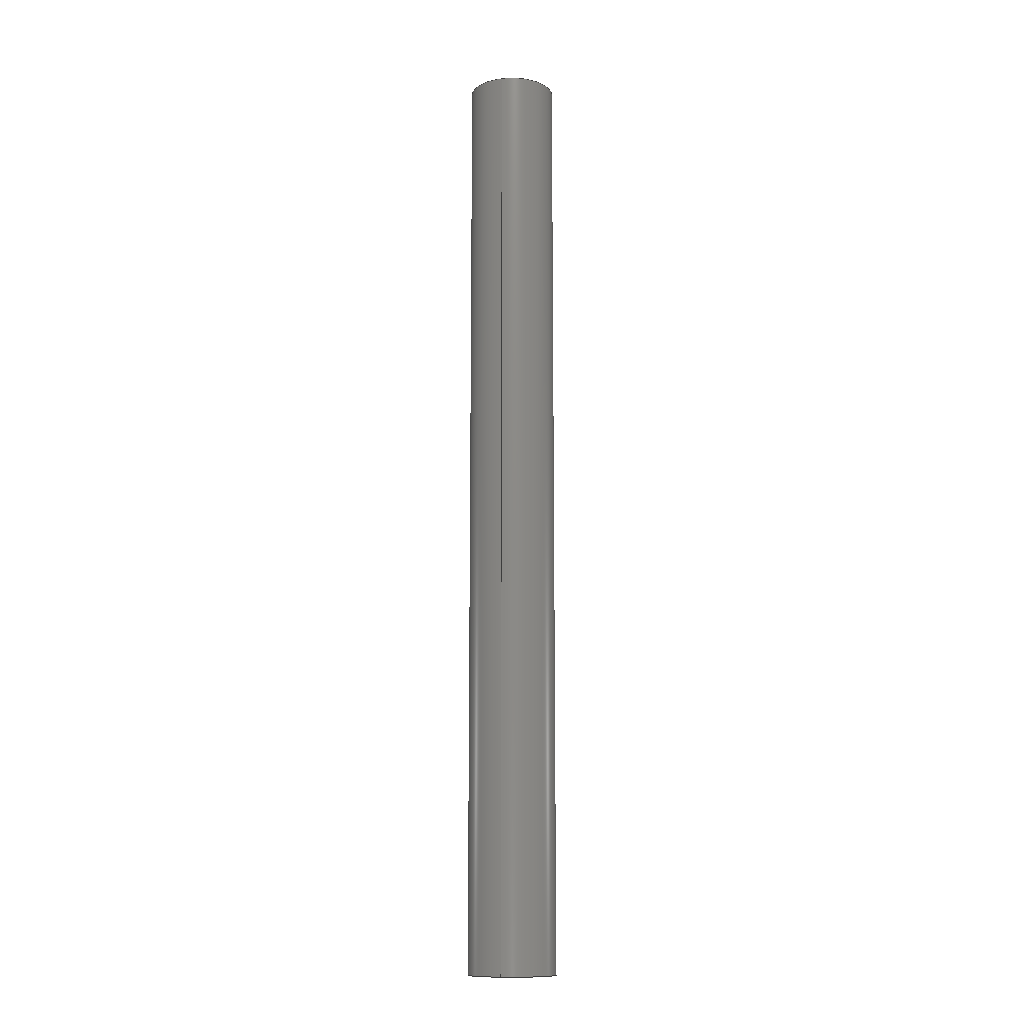
<metadata>
{"format":"step","ext":"step","renderer":"f3d","projection":"perspective","resolution":1024,"background":"white","views":[{"elev":-12.1,"azim":-166.0,"up":"+Y"}]}
</metadata>
<code>
ISO-10303-21;
DATA;
#1 = ADVANCED_FACE ( 'NONE', ( #9 ), #280, .T. ) ;
#2 = ORIENTED_EDGE ( 'NONE', *, *, #292, .F. ) ;
#3 = CARTESIAN_POINT ( 'NONE',  ( 0, 660, 0 ) ) ;
#4 = CARTESIAN_POINT ( 'NONE',  ( 0, 800, 0 ) ) ;
#5 = DIRECTION ( 'NONE',  ( 0, 0, 1 ) ) ;
#6 = VECTOR ( 'NONE', #56, 1000 ) ;
#7 = EDGE_CURVE ( 'NONE', #86, #266, #253, .T. ) ;
#8 = VECTOR ( 'NONE', #209, 1000 ) ;
#9 = FACE_OUTER_BOUND ( 'NONE', #254, .T. ) ;
#10 = LINE ( 'NONE', #234, #213 ) ;
#11 = ORIENTED_EDGE ( 'NONE', *, *, #7, .T. ) ;
#12 = EDGE_CURVE ( 'NONE', #93, #291, #57, .T. ) ;
#13 = EDGE_LOOP ( 'NONE', ( #124, #36 ) ) ;
#14 = ORIENTED_EDGE ( 'NONE', *, *, #203, .T. ) ;
#15 = DIRECTION ( 'NONE',  ( 0, 0, 1 ) ) ;
#16 = DIRECTION ( 'NONE',  ( -0, -1, -0 ) ) ;
#17 = LINE ( 'NONE', #171, #21 ) ;
#18 =( NAMED_UNIT ( * ) SI_UNIT ( $, .STERADIAN. ) SOLID_ANGLE_UNIT ( ) );
#19 = ORIENTED_EDGE ( 'NONE', *, *, #76, .T. ) ;
#20 = CARTESIAN_POINT ( 'NONE',  ( 0, 0, -37.5 ) ) ;
#21 = VECTOR ( 'NONE', #174, 1000 ) ;
#22 = CARTESIAN_POINT ( 'NONE',  ( 0, 660, 30.5 ) ) ;
#23 = ORIENTED_EDGE ( 'NONE', *, *, #31, .F. ) ;
#24 = CARTESIAN_POINT ( 'NONE',  ( 0, 800, -37.5 ) ) ;
#25 = LINE ( 'NONE', #185, #100 ) ;
#26 = DIRECTION ( 'NONE',  ( 0, 0, -1 ) ) ;
#27 = DIRECTION ( 'NONE',  ( 0, 0, -1 ) ) ;
#28 = AXIS2_PLACEMENT_3D ( 'NONE', #161, #307, #30 ) ;
#29 = DIRECTION ( 'NONE',  ( 0, 0, 1 ) ) ;
#30 = DIRECTION ( 'NONE',  ( 0, 0, 1 ) ) ;
#31 = EDGE_CURVE ( 'NONE', #93, #306, #283, .T. ) ;
#32 = CARTESIAN_POINT ( 'NONE',  ( 4.103e-15, 650, 33.5 ) ) ;
#33 = AXIS2_PLACEMENT_3D ( 'NONE', #22, #329, #326 ) ;
#34 = AXIS2_PLACEMENT_3D ( 'NONE', #256, #72, #130 ) ;
#35 = APPLICATION_PROTOCOL_DEFINITION ( 'draft international standard', 'automotive_design', 1998, #327 ) ;
#36 = ORIENTED_EDGE ( 'NONE', *, *, #319, .F. ) ;
#37 = EDGE_CURVE ( 'NONE', #110, #61, #121, .T. ) ;
#38 = EDGE_LOOP ( 'NONE', ( #224, #182 ) ) ;
#39 = ORIENTED_EDGE ( 'NONE', *, *, #31, .T. ) ;
#40 = DIRECTION ( 'NONE',  ( 0, 0, -1 ) ) ;
#41 = LINE ( 'NONE', #143, #136 ) ;
#42 = FACE_BOUND ( 'NONE', #38, .T. ) ;
#43 = AXIS2_PLACEMENT_3D ( 'NONE', #156, #231, #5 ) ;
#44 = DIRECTION ( 'NONE',  ( 0, 0, 1 ) ) ;
#45 = EDGE_CURVE ( 'NONE', #306, #240, #223, .T. ) ;
#46 = ORIENTED_EDGE ( 'NONE', *, *, #37, .T. ) ;
#47 = FACE_OUTER_BOUND ( 'NONE', #237, .T. ) ;
#48 = DIRECTION ( 'NONE',  ( -0, -1, -0 ) ) ;
#49 = CIRCLE ( 'NONE', #235, 33.5 ) ;
#50 = DIRECTION ( 'NONE',  ( 0, 0, -1 ) ) ;
#51 = ORIENTED_EDGE ( 'NONE', *, *, #128, .F. ) ;
#52 = EDGE_CURVE ( 'NONE', #240, #328, #17, .T. ) ;
#53 = CYLINDRICAL_SURFACE ( 'NONE', #250, 33.5 ) ;
#54 = DIRECTION ( 'NONE',  ( -0, -1, -0 ) ) ;
#55 = DIRECTION ( 'NONE',  ( 0, 1, 0 ) ) ;
#56 = DIRECTION ( 'NONE',  ( -0, -1, -0 ) ) ;
#57 = CIRCLE ( 'NONE', #186, 30.5 ) ;
#58 = PRODUCT_RELATED_PRODUCT_CATEGORY ( 'part', '', ( #116 ) ) ;
#59 = CARTESIAN_POINT ( 'NONE',  ( 0, 0, 0 ) ) ;
#60 = CIRCLE ( 'NONE', #28, 33.5 ) ;
#61 = VERTEX_POINT ( 'NONE', #298 ) ;
#62 = ORIENTED_EDGE ( 'NONE', *, *, #52, .F. ) ;
#63 = AXIS2_PLACEMENT_3D ( 'NONE', #305, #78, #50 ) ;
#64 = DIRECTION ( 'NONE',  ( -0, 1, -0 ) ) ;
#65 = ADVANCED_FACE ( 'NONE', ( #114 ), #320, .F. ) ;
#66 = DIRECTION ( 'NONE',  ( -0, -1, -0 ) ) ;
#67 = DIRECTION ( 'NONE',  ( 0, -0, 1 ) ) ;
#68 = ADVANCED_FACE ( 'NONE', ( #197, #42 ), #170, .F. ) ;
#69 = DIRECTION ( 'NONE',  ( 0, 1, 0 ) ) ;
#70 = UNCERTAINTY_MEASURE_WITH_UNIT (LENGTH_MEASURE( 1e-05 ), #249, 'distance_accuracy_value', 'NONE');
#71 = FILL_AREA_STYLE ('',( #194 ) ) ;
#72 = DIRECTION ( 'NONE',  ( -0, -1, -0 ) ) ;
#73 = MANIFOLD_SOLID_BREP ( 'Revolve1', #294 ) ;
#74 = DIRECTION ( 'NONE',  ( 0, -0.9578, -0.2873 ) ) ;
#75 = ORIENTED_EDGE ( 'NONE', *, *, #233, .F. ) ;
#76 = EDGE_CURVE ( 'NONE', #240, #306, #49, .T. ) ;
#77 = CARTESIAN_POINT ( 'NONE',  ( 0, 800, -33.5 ) ) ;
#78 = DIRECTION ( 'NONE',  ( -0, -1, -0 ) ) ;
#79 = DIRECTION ( 'NONE',  ( -0, 1, -0 ) ) ;
#80 = CARTESIAN_POINT ( 'NONE',  ( 4.103e-15, 800, 33.5 ) ) ;
#81 = EDGE_CURVE ( 'NONE', #266, #86, #303, .T. ) ;
#82 =( NAMED_UNIT ( * ) PLANE_ANGLE_UNIT ( ) SI_UNIT ( $, .RADIAN. ) );
#83 = PRODUCT_CONTEXT ( 'NONE', #151, 'mechanical' ) ;
#84 = EDGE_LOOP ( 'NONE', ( #192, #257, #51, #62 ) ) ;
#85 = ORIENTED_EDGE ( 'NONE', *, *, #12, .T. ) ;
#86 = VERTEX_POINT ( 'NONE', #147 ) ;
#87 =( NAMED_UNIT ( * ) PLANE_ANGLE_UNIT ( ) SI_UNIT ( $, .RADIAN. ) );
#88 = CARTESIAN_POINT ( 'NONE',  ( 0, 800, 0 ) ) ;
#89 = CIRCLE ( 'NONE', #277, 33.5 ) ;
#90 = DIRECTION ( 'NONE',  ( 0, 0, -1 ) ) ;
#91 = CONICAL_SURFACE ( 'NONE', #308, 33.5, 0.2915 ) ;
#92 = CARTESIAN_POINT ( 'NONE',  ( 4.103e-15, 660, 33.5 ) ) ;
#93 = VERTEX_POINT ( 'NONE', #322 ) ;
#94 = MECHANICAL_DESIGN_GEOMETRIC_PRESENTATION_REPRESENTATION (  '', ( #160 ), #117 ) ;
#95 = FACE_BOUND ( 'NONE', #232, .T. ) ;
#96 = FACE_OUTER_BOUND ( 'NONE', #119, .T. ) ;
#97 = VERTEX_POINT ( 'NONE', #92 ) ;
#98 = LINE ( 'NONE', #77, #6 ) ;
#99 = EDGE_LOOP ( 'NONE', ( #315, #221, #14, #140 ) ) ;
#100 = VECTOR ( 'NONE', #301, 1000 ) ;
#101 = FACE_OUTER_BOUND ( 'NONE', #184, .T. ) ;
#102 = DIRECTION ( 'NONE',  ( 0, 1, 0 ) ) ;
#103 = DIRECTION ( 'NONE',  ( 0, 0, -1 ) ) ;
#104 = AXIS2_PLACEMENT_3D ( 'NONE', #217, #316, #90 ) ;
#105 = AXIS2_PLACEMENT_3D ( 'NONE', #219, #66, #269 ) ;
#106 = CARTESIAN_POINT ( 'NONE',  ( 0, 0, 0 ) ) ;
#107 = ORIENTED_EDGE ( 'NONE', *, *, #175, .T. ) ;
#108 = ADVANCED_FACE ( 'NONE', ( #47 ), #142, .T. ) ;
#109 = CONICAL_SURFACE ( 'NONE', #321, 33.5, 0.2915 ) ;
#110 = VERTEX_POINT ( 'NONE', #20 ) ;
#111 = ORIENTED_EDGE ( 'NONE', *, *, #112, .T. ) ;
#112 = EDGE_CURVE ( 'NONE', #291, #93, #204, .T. ) ;
#113 = EDGE_LOOP ( 'NONE', ( #129, #145 ) ) ;
#114 = FACE_OUTER_BOUND ( 'NONE', #99, .T. ) ;
#115 = CARTESIAN_POINT ( 'NONE',  ( 4.103e-15, 0, 33.5 ) ) ;
#116 = PRODUCT ( 'rocket_body_tube', 'rocket_body_tube', '', ( #83 ) ) ;
#117 =( GEOMETRIC_REPRESENTATION_CONTEXT ( 3 ) GLOBAL_UNCERTAINTY_ASSIGNED_CONTEXT ( ( #70 ) ) GLOBAL_UNIT_ASSIGNED_CONTEXT ( ( #249, #87, #18 ) ) REPRESENTATION_CONTEXT ( 'NONE', 'WORKASPACE' ) );
#118 = SURFACE_STYLE_USAGE ( .BOTH. , #148 ) ;
#119 = EDGE_LOOP ( 'NONE', ( #23, #85, #290, #19 ) ) ;
#120 = CARTESIAN_POINT ( 'NONE',  ( 0, 660, 0 ) ) ;
#121 = CIRCLE ( 'NONE', #141, 37.5 ) ;
#122 = EDGE_CURVE ( 'NONE', #97, #248, #89, .T. ) ;
#123 = DIRECTION ( 'NONE',  ( 0, 0, 1 ) ) ;
#124 = ORIENTED_EDGE ( 'NONE', *, *, #37, .F. ) ;
#125 = DIRECTION ( 'NONE',  ( -0, -1, -0 ) ) ;
#126 = ORIENTED_EDGE ( 'NONE', *, *, #81, .T. ) ;
#127 = DIRECTION ( 'NONE',  ( 0, -1, 0 ) ) ;
#128 = EDGE_CURVE ( 'NONE', #328, #165, #220, .T. ) ;
#129 = ORIENTED_EDGE ( 'NONE', *, *, #304, .F. ) ;
#130 = DIRECTION ( 'NONE',  ( 0, 0, -1 ) ) ;
#131 = AXIS2_PLACEMENT_3D ( 'NONE', #239, #187, #311 ) ;
#132 = CARTESIAN_POINT ( 'NONE',  ( 4.103e-15, 650, 33.5 ) ) ;
#133 = CYLINDRICAL_SURFACE ( 'NONE', #34, 33.5 ) ;
#134 = CARTESIAN_POINT ( 'NONE',  ( 0, 0, -33.5 ) ) ;
#135 = EDGE_CURVE ( 'NONE', #306, #165, #41, .T. ) ;
#136 = VECTOR ( 'NONE', #16, 1000 ) ;
#137 = CARTESIAN_POINT ( 'NONE',  ( 0, 660, 0 ) ) ;
#138 = VECTOR ( 'NONE', #74, 1000 ) ;
#139 = ORIENTED_EDGE ( 'NONE', *, *, #122, .T. ) ;
#140 = ORIENTED_EDGE ( 'NONE', *, *, #122, .F. ) ;
#141 = AXIS2_PLACEMENT_3D ( 'NONE', #59, #288, #163 ) ;
#142 = CYLINDRICAL_SURFACE ( 'NONE', #105, 37.5 ) ;
#143 = CARTESIAN_POINT ( 'NONE',  ( 4.103e-15, 800, 33.5 ) ) ;
#144 = CARTESIAN_POINT ( 'NONE',  ( 0, 0, 0 ) ) ;
#145 = ORIENTED_EDGE ( 'NONE', *, *, #295, .F. ) ;
#146 = VECTOR ( 'NONE', #125, 1000 ) ;
#147 = CARTESIAN_POINT ( 'NONE',  ( 0, 800, -37.5 ) ) ;
#148 = SURFACE_SIDE_STYLE ('',( #297 ) ) ;
#149 = AXIS2_PLACEMENT_3D ( 'NONE', #178, #55, #228 ) ;
#150 = FACE_BOUND ( 'NONE', #113, .T. ) ;
#151 = APPLICATION_CONTEXT ( 'automotive_design' ) ;
#152 = AXIS2_PLACEMENT_3D ( 'NONE', #4, #102, #206 ) ;
#153 = AXIS2_PLACEMENT_3D ( 'NONE', #120, #193, #244 ) ;
#154 = FACE_OUTER_BOUND ( 'NONE', #84, .T. ) ;
#155 = ORIENTED_EDGE ( 'NONE', *, *, #12, .F. ) ;
#156 = CARTESIAN_POINT ( 'NONE',  ( 0, 800, 0 ) ) ;
#157 = AXIS2_PLACEMENT_3D ( 'NONE', #3, #181, #158 ) ;
#158 = DIRECTION ( 'NONE',  ( 0, 0, 1 ) ) ;
#159 = ORIENTED_EDGE ( 'NONE', *, *, #135, .F. ) ;
#160 = STYLED_ITEM ( 'NONE', ( #222 ), #73 ) ;
#161 = CARTESIAN_POINT ( 'NONE',  ( 0, 800, 0 ) ) ;
#162 = APPLICATION_PROTOCOL_DEFINITION ( 'draft international standard', 'automotive_design', 1998, #151 ) ;
#163 = DIRECTION ( 'NONE',  ( 0, 0, 1 ) ) ;
#164 = AXIS2_PLACEMENT_3D ( 'NONE', #106, #289, #286 ) ;
#165 = VERTEX_POINT ( 'NONE', #115 ) ;
#166 = ADVANCED_FACE ( 'NONE', ( #199 ), #133, .F. ) ;
#167 = CARTESIAN_POINT ( 'NONE',  ( 0, 800, 0 ) ) ;
#168 = PRESENTATION_LAYER_ASSIGNMENT (  '', '', ( #160 ) ) ;
#169 = DIRECTION ( 'NONE',  ( 0, 1, 0 ) ) ;
#170 = PLANE ( 'NONE',  #309 ) ;
#171 = CARTESIAN_POINT ( 'NONE',  ( 0, 800, -33.5 ) ) ;
#172 = ORIENTED_EDGE ( 'NONE', *, *, #112, .F. ) ;
#173 = ADVANCED_BREP_SHAPE_REPRESENTATION ( 'rocket_body_tube', ( #73, #164 ), #261 ) ;
#174 = DIRECTION ( 'NONE',  ( -0, -1, -0 ) ) ;
#175 = EDGE_CURVE ( 'NONE', #266, #61, #25, .T. ) ;
#176 = DIRECTION ( 'NONE',  ( 0, -1, 0 ) ) ;
#177 = ORIENTED_EDGE ( 'NONE', *, *, #203, .F. ) ;
#178 = CARTESIAN_POINT ( 'NONE',  ( 0, 800, 0 ) ) ;
#179 = ORIENTED_EDGE ( 'NONE', *, *, #319, .T. ) ;
#180 = ADVANCED_FACE ( 'NONE', ( #96 ), #109, .F. ) ;
#181 = DIRECTION ( 'NONE',  ( -0, 1, -0 ) ) ;
#182 = ORIENTED_EDGE ( 'NONE', *, *, #233, .T. ) ;
#183 = CYLINDRICAL_SURFACE ( 'NONE', #63, 33.5 ) ;
#184 = EDGE_LOOP ( 'NONE', ( #111, #39, #242, #312 ) ) ;
#185 = CARTESIAN_POINT ( 'NONE',  ( 4.592e-15, 800, 37.5 ) ) ;
#186 = AXIS2_PLACEMENT_3D ( 'NONE', #137, #79, #29 ) ;
#187 = DIRECTION ( 'NONE',  ( 0, 1, 0 ) ) ;
#188 = EDGE_LOOP ( 'NONE', ( #323, #139 ) ) ;
#189 = ADVANCED_FACE ( 'NONE', ( #207, #95 ), #226, .T. ) ;
#190 = CARTESIAN_POINT ( 'NONE',  ( 0, 800, 0 ) ) ;
#191 =( NAMED_UNIT ( * ) SI_UNIT ( $, .STERADIAN. ) SOLID_ANGLE_UNIT ( ) );
#192 = ORIENTED_EDGE ( 'NONE', *, *, #45, .F. ) ;
#193 = DIRECTION ( 'NONE',  ( -0, 1, -0 ) ) ;
#194 = FILL_AREA_STYLE_COLOUR ( '', #285 ) ;
#195 = ADVANCED_FACE ( 'NONE', ( #302, #150 ), #201, .T. ) ;
#196 = EDGE_LOOP ( 'NONE', ( #11, #126 ) ) ;
#197 = FACE_OUTER_BOUND ( 'NONE', #13, .T. ) ;
#198 = AXIS2_PLACEMENT_3D ( 'NONE', #190, #54, #26 ) ;
#199 = FACE_OUTER_BOUND ( 'NONE', #313, .T. ) ;
#200 = LINE ( 'NONE', #299, #138 ) ;
#201 = PLANE ( 'NONE',  #149 ) ;
#202 = ORIENTED_EDGE ( 'NONE', *, *, #292, .T. ) ;
#203 = EDGE_CURVE ( 'NONE', #251, #248, #98, .T. ) ;
#204 = CIRCLE ( 'NONE', #153, 30.5 ) ;
#205 = DIRECTION ( 'NONE',  ( 0, 1, 0 ) ) ;
#206 = DIRECTION ( 'NONE',  ( 0, 0, 1 ) ) ;
#207 = FACE_OUTER_BOUND ( 'NONE', #188, .T. ) ;
#208 =( LENGTH_UNIT ( ) NAMED_UNIT ( * ) SI_UNIT ( .MILLI., .METRE. ) );
#209 = DIRECTION ( 'NONE',  ( 3.519e-17, -0.9578, 0.2873 ) ) ;
#210 = ORIENTED_EDGE ( 'NONE', *, *, #304, .T. ) ;
#211 = PRODUCT_DEFINITION_SHAPE ( 'NONE', 'NONE',  #275 ) ;
#212 = VERTEX_POINT ( 'NONE', #80 ) ;
#213 = VECTOR ( 'NONE', #287, 1000 ) ;
#214 = ORIENTED_EDGE ( 'NONE', *, *, #310, .T. ) ;
#215 = PRODUCT_DEFINITION_FORMATION_WITH_SPECIFIED_SOURCE ( 'ANY', '', #116, .NOT_KNOWN. ) ;
#216 = CIRCLE ( 'NONE', #157, 33.5 ) ;
#217 = CARTESIAN_POINT ( 'NONE',  ( 0, 650, 0 ) ) ;
#218 = EDGE_CURVE ( 'NONE', #248, #97, #216, .T. ) ;
#219 = CARTESIAN_POINT ( 'NONE',  ( 0, 800, 0 ) ) ;
#220 = CIRCLE ( 'NONE', #317, 33.5 ) ;
#221 = ORIENTED_EDGE ( 'NONE', *, *, #295, .T. ) ;
#222 = PRESENTATION_STYLE_ASSIGNMENT (( #118 ) ) ;
#223 = CIRCLE ( 'NONE', #104, 33.5 ) ;
#224 = ORIENTED_EDGE ( 'NONE', *, *, #128, .T. ) ;
#225 = CARTESIAN_POINT ( 'NONE',  ( 0, 650, -33.5 ) ) ;
#226 = PLANE ( 'NONE',  #33 ) ;
#227 = ADVANCED_FACE ( 'NONE', ( #101 ), #91, .F. ) ;
#228 = DIRECTION ( 'NONE',  ( 0, -0, 1 ) ) ;
#229 = LINE ( 'NONE', #24, #146 ) ;
#230 = CIRCLE ( 'NONE', #131, 37.5 ) ;
#231 = DIRECTION ( 'NONE',  ( 0, 1, 0 ) ) ;
#232 = EDGE_LOOP ( 'NONE', ( #172, #155 ) ) ;
#233 = EDGE_CURVE ( 'NONE', #165, #328, #264, .T. ) ;
#234 = CARTESIAN_POINT ( 'NONE',  ( 4.103e-15, 800, 33.5 ) ) ;
#235 = AXIS2_PLACEMENT_3D ( 'NONE', #296, #273, #40 ) ;
#236 = PRODUCT_DEFINITION_CONTEXT ( 'detailed design', #327, 'design' ) ;
#237 = EDGE_LOOP ( 'NONE', ( #314, #300, #202, #46 ) ) ;
#238 = AXIS2_PLACEMENT_3D ( 'NONE', #252, #205, #123 ) ;
#239 = CARTESIAN_POINT ( 'NONE',  ( 0, 0, 0 ) ) ;
#240 = VERTEX_POINT ( 'NONE', #225 ) ;
#241 = AXIS2_PLACEMENT_3D ( 'NONE', #167, #271, #268 ) ;
#242 = ORIENTED_EDGE ( 'NONE', *, *, #45, .T. ) ;
#243 = DIRECTION ( 'NONE',  ( 0, 0, 1 ) ) ;
#244 = DIRECTION ( 'NONE',  ( 0, 0, 1 ) ) ;
#245 = DIRECTION ( 'NONE',  ( 0, 1, 0 ) ) ;
#246 = AXIS2_PLACEMENT_3D ( 'NONE', #88, #69, #44 ) ;
#247 = EDGE_CURVE ( 'NONE', #291, #240, #200, .T. ) ;
#248 = VERTEX_POINT ( 'NONE', #262 ) ;
#249 =( LENGTH_UNIT ( ) NAMED_UNIT ( * ) SI_UNIT ( .MILLI., .METRE. ) );
#250 = AXIS2_PLACEMENT_3D ( 'NONE', #284, #48, #103 ) ;
#251 = VERTEX_POINT ( 'NONE', #258 ) ;
#252 = CARTESIAN_POINT ( 'NONE',  ( 0, 0, 0 ) ) ;
#253 = CIRCLE ( 'NONE', #152, 37.5 ) ;
#254 = EDGE_LOOP ( 'NONE', ( #265, #107, #179, #2 ) ) ;
#255 = CARTESIAN_POINT ( 'NONE',  ( 0, 660, -30.5 ) ) ;
#256 = CARTESIAN_POINT ( 'NONE',  ( 0, 800, 0 ) ) ;
#257 = ORIENTED_EDGE ( 'NONE', *, *, #135, .T. ) ;
#258 = CARTESIAN_POINT ( 'NONE',  ( 0, 800, -33.5 ) ) ;
#259 = ORIENTED_EDGE ( 'NONE', *, *, #52, .T. ) ;
#260 = UNCERTAINTY_MEASURE_WITH_UNIT (LENGTH_MEASURE( 1e-05 ), #208, 'distance_accuracy_value', 'NONE');
#261 =( GEOMETRIC_REPRESENTATION_CONTEXT ( 3 ) GLOBAL_UNCERTAINTY_ASSIGNED_CONTEXT ( ( #260 ) ) GLOBAL_UNIT_ASSIGNED_CONTEXT ( ( #208, #82, #191 ) ) REPRESENTATION_CONTEXT ( 'NONE', 'WORKASPACE' ) );
#262 = CARTESIAN_POINT ( 'NONE',  ( 0, 660, -33.5 ) ) ;
#263 = SHAPE_DEFINITION_REPRESENTATION ( #211, #173 ) ;
#264 = CIRCLE ( 'NONE', #238, 33.5 ) ;
#265 = ORIENTED_EDGE ( 'NONE', *, *, #81, .F. ) ;
#266 = VERTEX_POINT ( 'NONE', #276 ) ;
#267 = ORIENTED_EDGE ( 'NONE', *, *, #218, .F. ) ;
#268 = DIRECTION ( 'NONE',  ( 0, 0, -1 ) ) ;
#269 = DIRECTION ( 'NONE',  ( 0, 0, -1 ) ) ;
#270 = ADVANCED_FACE ( 'NONE', ( #274 ), #183, .F. ) ;
#271 = DIRECTION ( 'NONE',  ( -0, -1, -0 ) ) ;
#272 = CIRCLE ( 'NONE', #43, 33.5 ) ;
#273 = DIRECTION ( 'NONE',  ( 0, -1, 0 ) ) ;
#274 = FACE_OUTER_BOUND ( 'NONE', #278, .T. ) ;
#275 = PRODUCT_DEFINITION ( 'UNKNOWN', '', #215, #236 ) ;
#276 = CARTESIAN_POINT ( 'NONE',  ( 4.592e-15, 800, 37.5 ) ) ;
#277 = AXIS2_PLACEMENT_3D ( 'NONE', #293, #64, #243 ) ;
#278 = EDGE_LOOP ( 'NONE', ( #210, #214, #267, #177 ) ) ;
#279 = CARTESIAN_POINT ( 'NONE',  ( 0, 650, 0 ) ) ;
#280 = CYLINDRICAL_SURFACE ( 'NONE', #198, 37.5 ) ;
#281 = CARTESIAN_POINT ( 'NONE',  ( 0, 650, 0 ) ) ;
#282 = ADVANCED_FACE ( 'NONE', ( #154 ), #53, .F. ) ;
#283 = LINE ( 'NONE', #132, #8 ) ;
#284 = CARTESIAN_POINT ( 'NONE',  ( 0, 800, 0 ) ) ;
#285 = COLOUR_RGB ( '',0.7922, 0.8196, 0.9333 ) ;
#286 = DIRECTION ( 'NONE',  ( 1, 0, 0 ) ) ;
#287 = DIRECTION ( 'NONE',  ( -0, -1, -0 ) ) ;
#288 = DIRECTION ( 'NONE',  ( 0, 1, 0 ) ) ;
#289 = DIRECTION ( 'NONE',  ( 0, 0, 1 ) ) ;
#290 = ORIENTED_EDGE ( 'NONE', *, *, #247, .T. ) ;
#291 = VERTEX_POINT ( 'NONE', #255 ) ;
#292 = EDGE_CURVE ( 'NONE', #86, #110, #229, .T. ) ;
#293 = CARTESIAN_POINT ( 'NONE',  ( 0, 660, 0 ) ) ;
#294 = CLOSED_SHELL ( 'NONE', ( #227, #282, #1, #270, #65, #195, #68, #108, #166, #189, #180 ) ) ;
#295 = EDGE_CURVE ( 'NONE', #212, #251, #272, .T. ) ;
#296 = CARTESIAN_POINT ( 'NONE',  ( 0, 650, 0 ) ) ;
#297 = SURFACE_STYLE_FILL_AREA ( #71 ) ;
#298 = CARTESIAN_POINT ( 'NONE',  ( 4.592e-15, 0, 37.5 ) ) ;
#299 = CARTESIAN_POINT ( 'NONE',  ( 0, 650, -33.5 ) ) ;
#300 = ORIENTED_EDGE ( 'NONE', *, *, #7, .F. ) ;
#301 = DIRECTION ( 'NONE',  ( -0, -1, -0 ) ) ;
#302 = FACE_OUTER_BOUND ( 'NONE', #196, .T. ) ;
#303 = CIRCLE ( 'NONE', #246, 37.5 ) ;
#304 = EDGE_CURVE ( 'NONE', #251, #212, #60, .T. ) ;
#305 = CARTESIAN_POINT ( 'NONE',  ( 0, 800, 0 ) ) ;
#306 = VERTEX_POINT ( 'NONE', #32 ) ;
#307 = DIRECTION ( 'NONE',  ( 0, 1, 0 ) ) ;
#308 = AXIS2_PLACEMENT_3D ( 'NONE', #279, #176, #27 ) ;
#309 = AXIS2_PLACEMENT_3D ( 'NONE', #144, #245, #67 ) ;
#310 = EDGE_CURVE ( 'NONE', #212, #97, #10, .T. ) ;
#311 = DIRECTION ( 'NONE',  ( 0, 0, 1 ) ) ;
#312 = ORIENTED_EDGE ( 'NONE', *, *, #247, .F. ) ;
#313 = EDGE_LOOP ( 'NONE', ( #159, #325, #259, #75 ) ) ;
#314 = ORIENTED_EDGE ( 'NONE', *, *, #175, .F. ) ;
#315 = ORIENTED_EDGE ( 'NONE', *, *, #310, .F. ) ;
#316 = DIRECTION ( 'NONE',  ( 0, -1, 0 ) ) ;
#317 = AXIS2_PLACEMENT_3D ( 'NONE', #318, #169, #15 ) ;
#318 = CARTESIAN_POINT ( 'NONE',  ( 0, 0, 0 ) ) ;
#319 = EDGE_CURVE ( 'NONE', #61, #110, #230, .T. ) ;
#320 = CYLINDRICAL_SURFACE ( 'NONE', #241, 33.5 ) ;
#321 = AXIS2_PLACEMENT_3D ( 'NONE', #281, #127, #324 ) ;
#322 = CARTESIAN_POINT ( 'NONE',  ( 3.919e-15, 660, 30.5 ) ) ;
#323 = ORIENTED_EDGE ( 'NONE', *, *, #218, .T. ) ;
#324 = DIRECTION ( 'NONE',  ( 0, 0, -1 ) ) ;
#325 = ORIENTED_EDGE ( 'NONE', *, *, #76, .F. ) ;
#326 = DIRECTION ( 'NONE',  ( 0, 0, 1 ) ) ;
#327 = APPLICATION_CONTEXT ( 'automotive_design' ) ;
#328 = VERTEX_POINT ( 'NONE', #134 ) ;
#329 = DIRECTION ( 'NONE',  ( -0, 1, 0 ) ) ;
ENDSEC;
END-ISO-10303-21;

</code>
